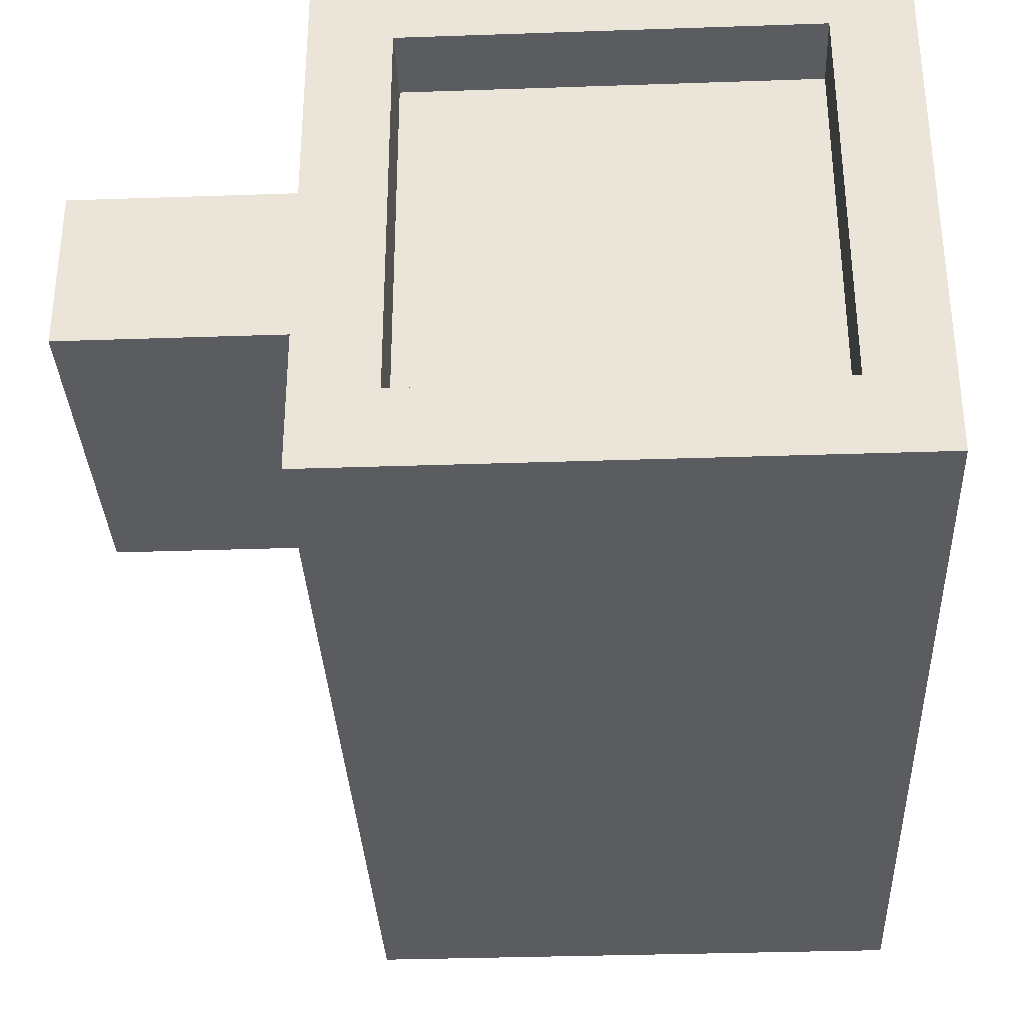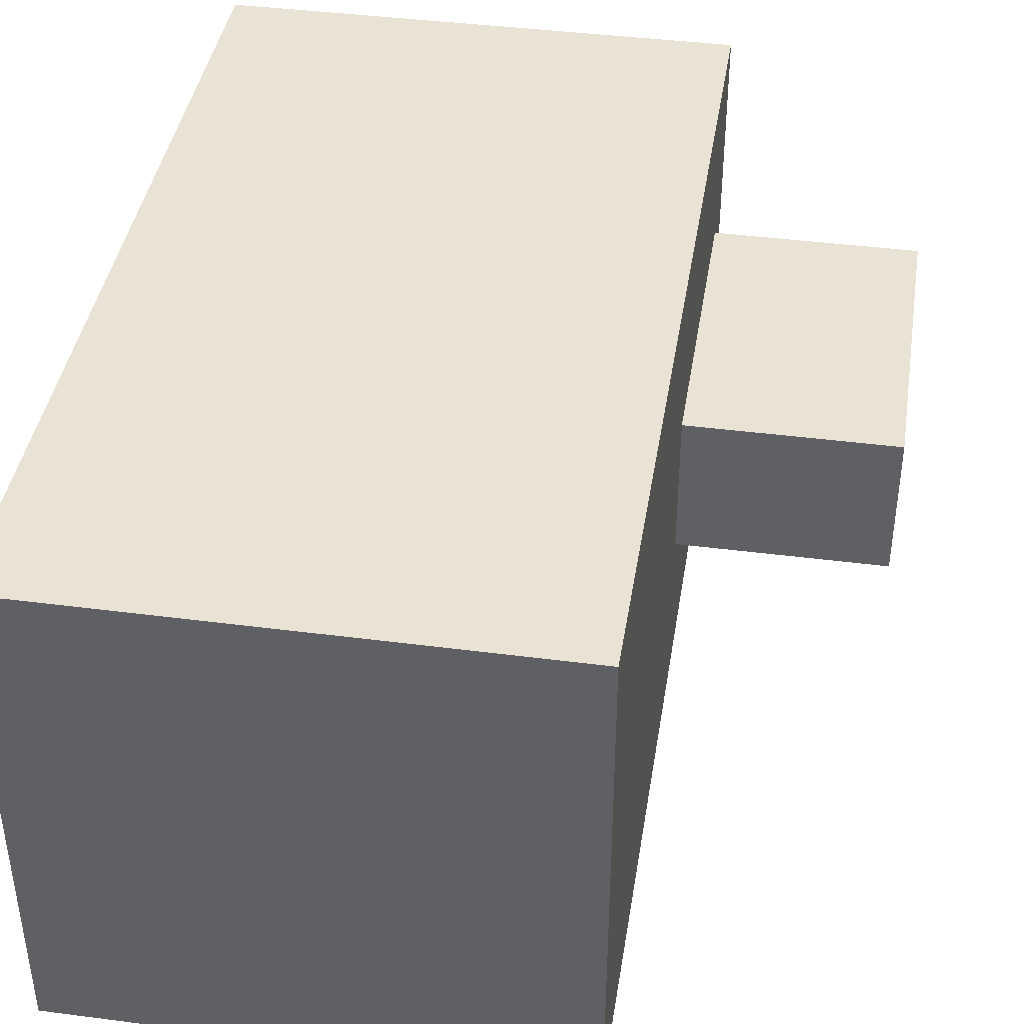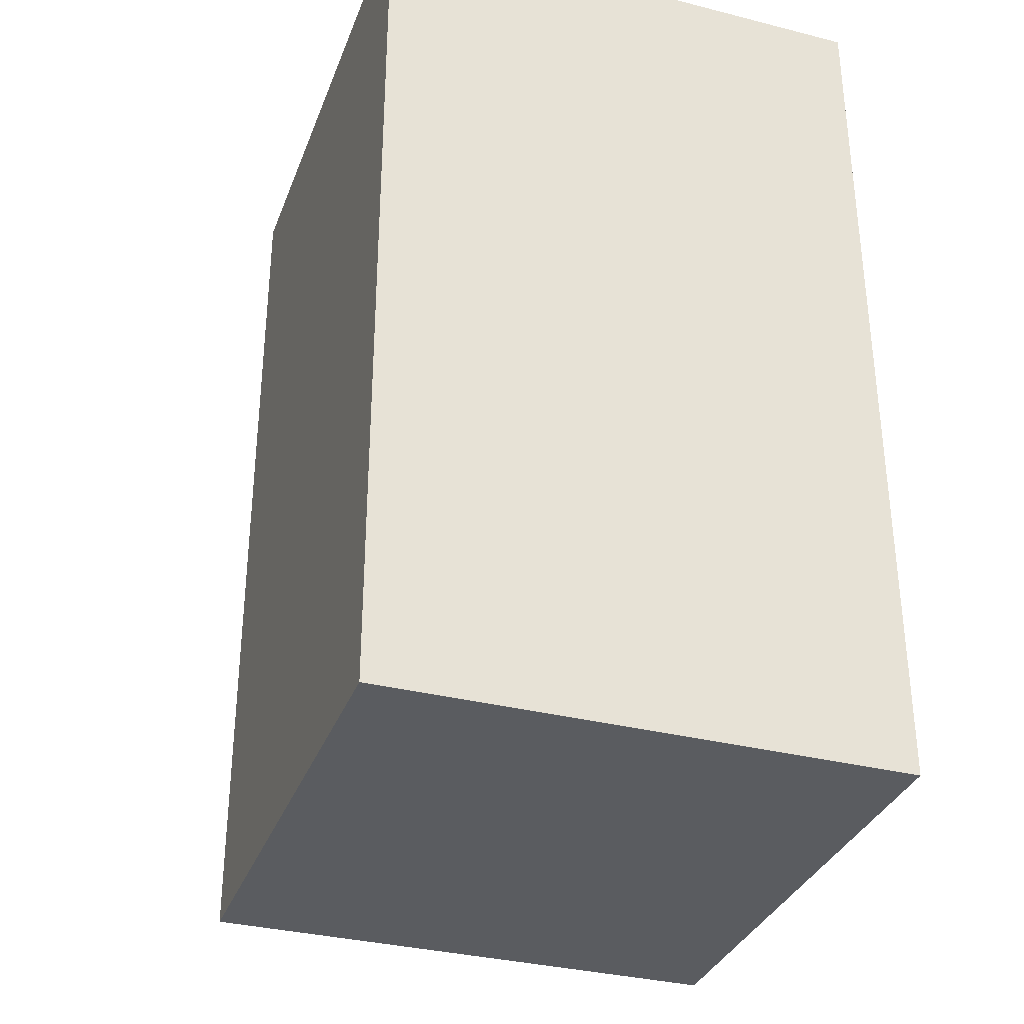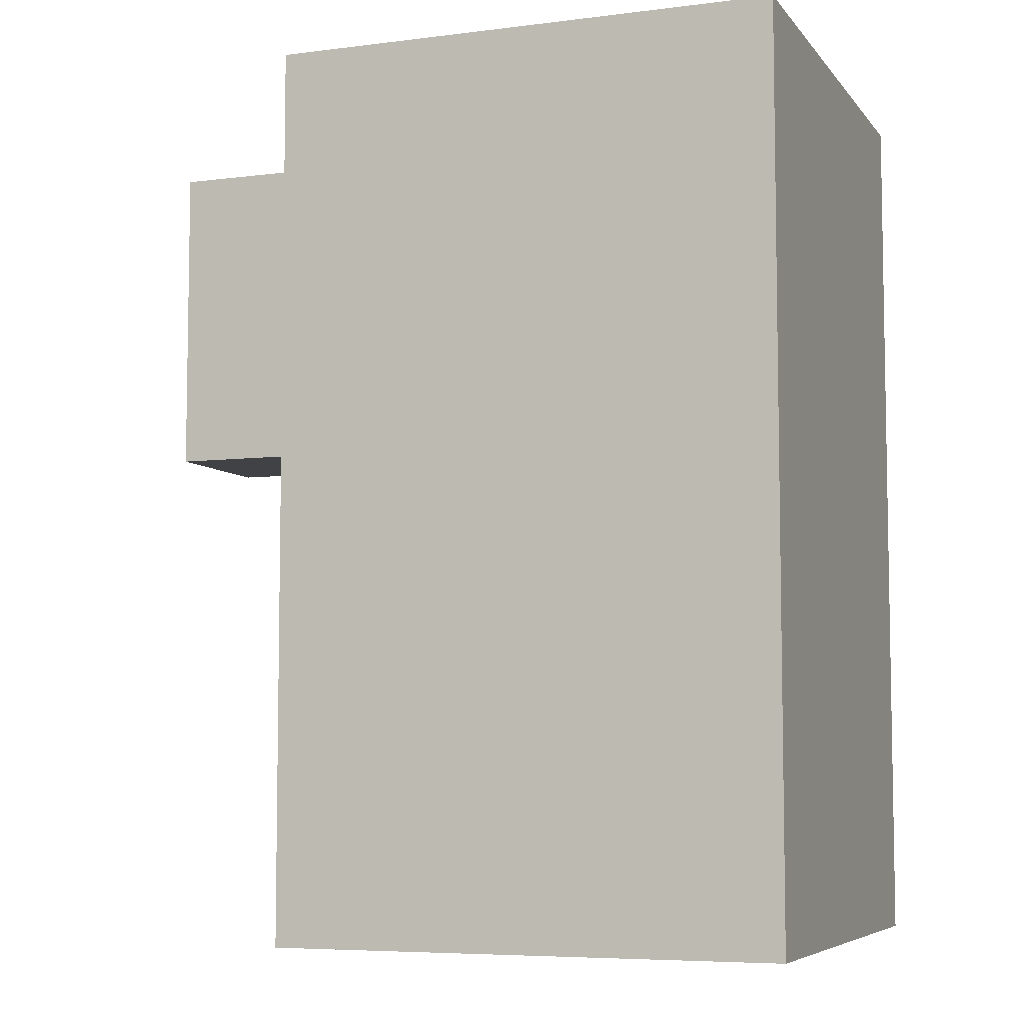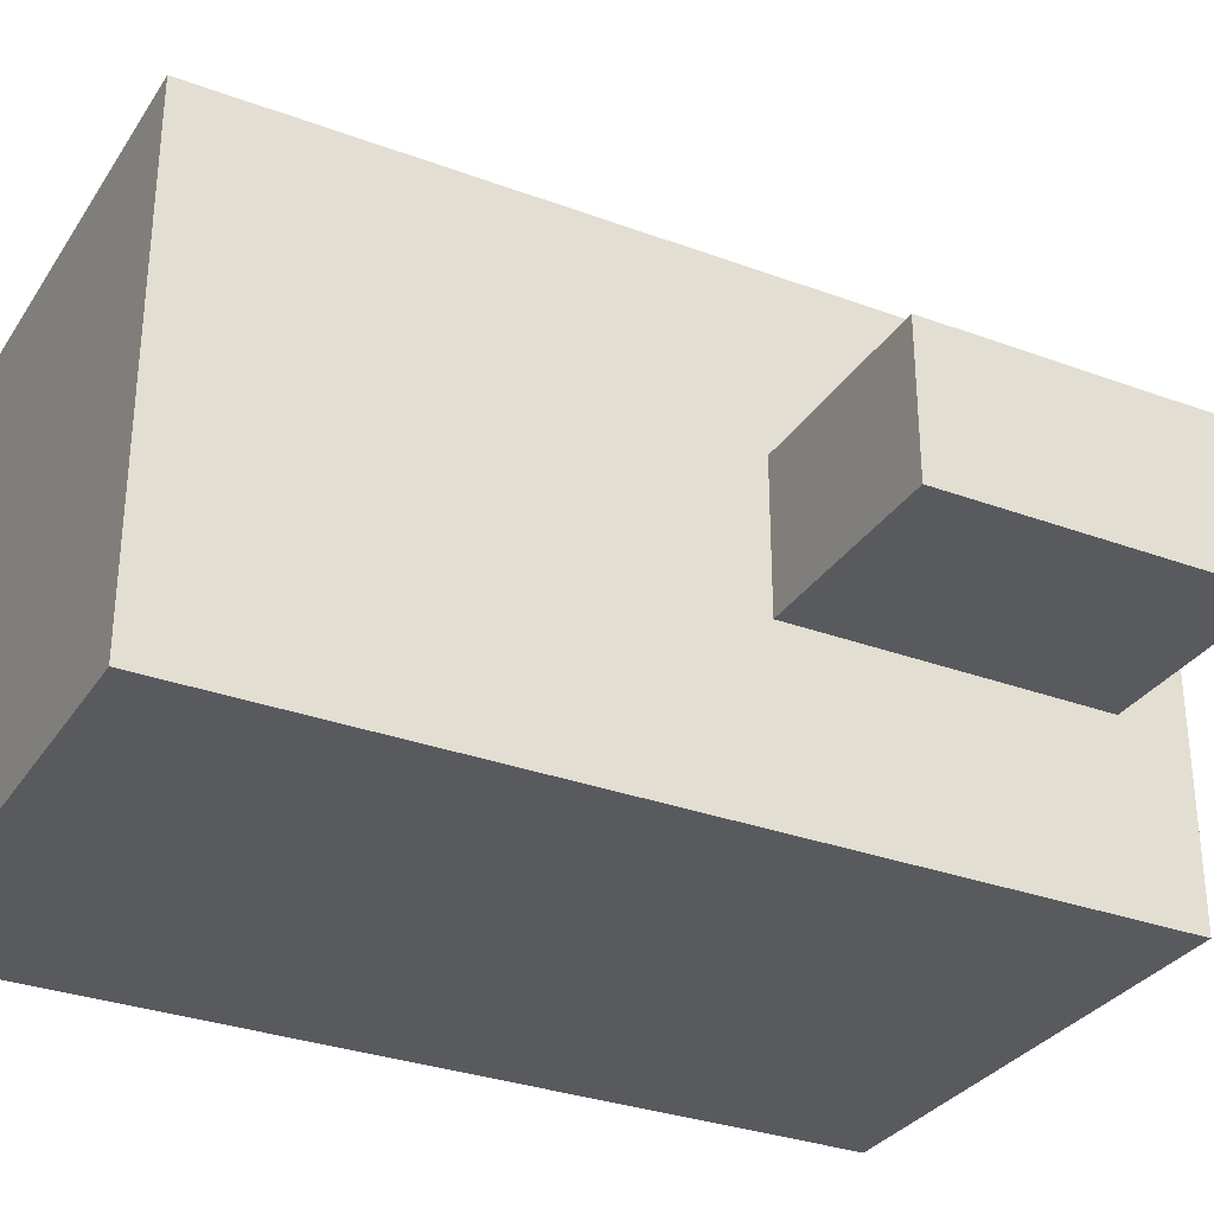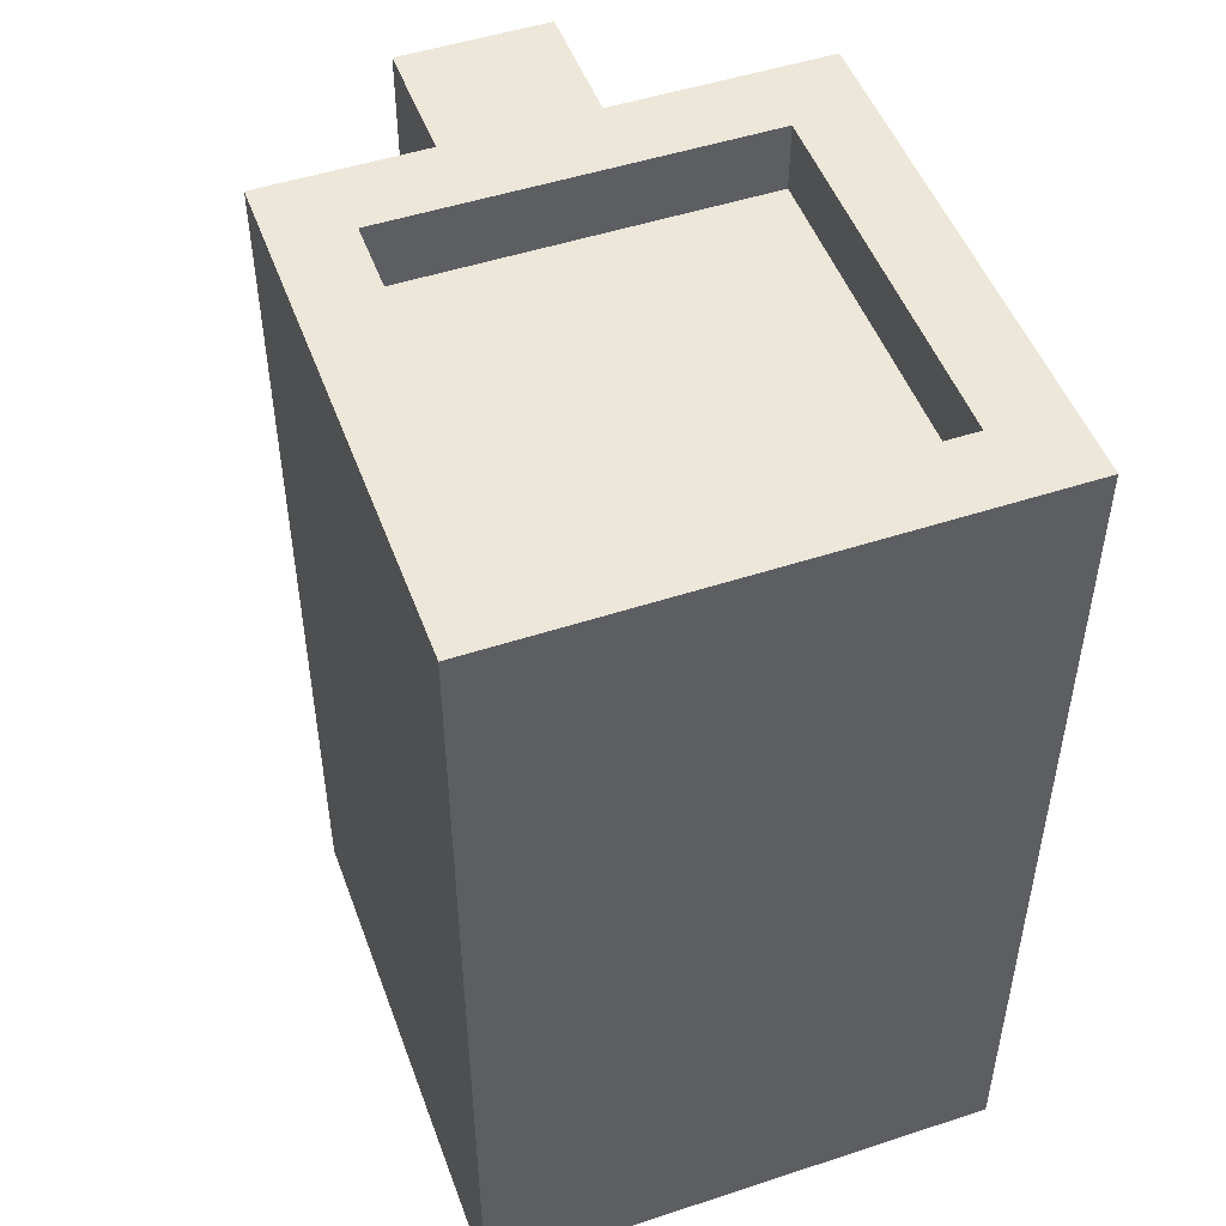
<metadata>
{"format":"obj","ext":"obj","renderer":"f3d","projection":"perspective","resolution":1024,"background":"white","views":[{"elev":-33.6,"azim":-177.3,"up":"+Z"},{"elev":41.1,"azim":9.0,"up":"+Z"},{"elev":-33.8,"azim":-109.0,"up":"+Y"},{"elev":-6.4,"azim":-159.4,"up":"+Y"},{"elev":-31.4,"azim":62.3,"up":"+Z"},{"elev":49.7,"azim":-109.9,"up":"+Y"}]}
</metadata>
<code>
v -18.7 -23.42 13.29
v 7.885 -23.42 13.29
v -18.7 23.42 13.29
v 7.885 23.42 13.29
v -18.7 23.42 -13.29
v 7.885 23.42 -13.29
v -18.7 -23.42 -13.29
v 7.885 -23.42 -13.29
v -14.93 23.42 9.518
v 4.111 23.42 9.518
v 4.111 23.42 -9.518
v -14.93 23.42 -9.518
v -14.93 19.94 9.518
v 4.111 19.94 9.518
v 4.111 19.94 -9.518
v -14.93 19.94 -9.518
v 7.885 3.263 3.894
v 18.7 3.263 3.894
v 7.885 19.81 3.894
v 18.7 19.81 3.894
v 7.885 19.81 -3.894
v 18.7 19.81 -3.894
v 7.885 3.263 -3.894
v 18.7 3.263 -3.894
v 7.885 6.223 3.894
v 15.9 6.223 3.894
v 15.9 16.85 3.894
v 7.885 16.85 3.894
v 7.885 16.85 -3.894
v 15.9 16.85 -3.894
v 15.9 6.223 -3.894
v 7.885 6.223 -3.894
f 1 2 4 3
f 13 14 15 16
f 5 6 8 7
f 7 8 2 1
f 2 8 6 4
f 7 1 3 5
f 3 4 10 9
f 4 6 11 10
f 6 5 12 11
f 5 3 9 12
f 9 10 14 13
f 10 11 15 14
f 11 12 16 15
f 12 9 13 16
f 25 26 27 28
f 19 20 22 21
f 29 30 31 32
f 23 24 18 17
f 18 24 22 20
f 17 18 26 25
f 18 20 27 26
f 20 19 28 27
f 21 22 30 29
f 22 24 31 30
f 24 23 32 31

</code>
